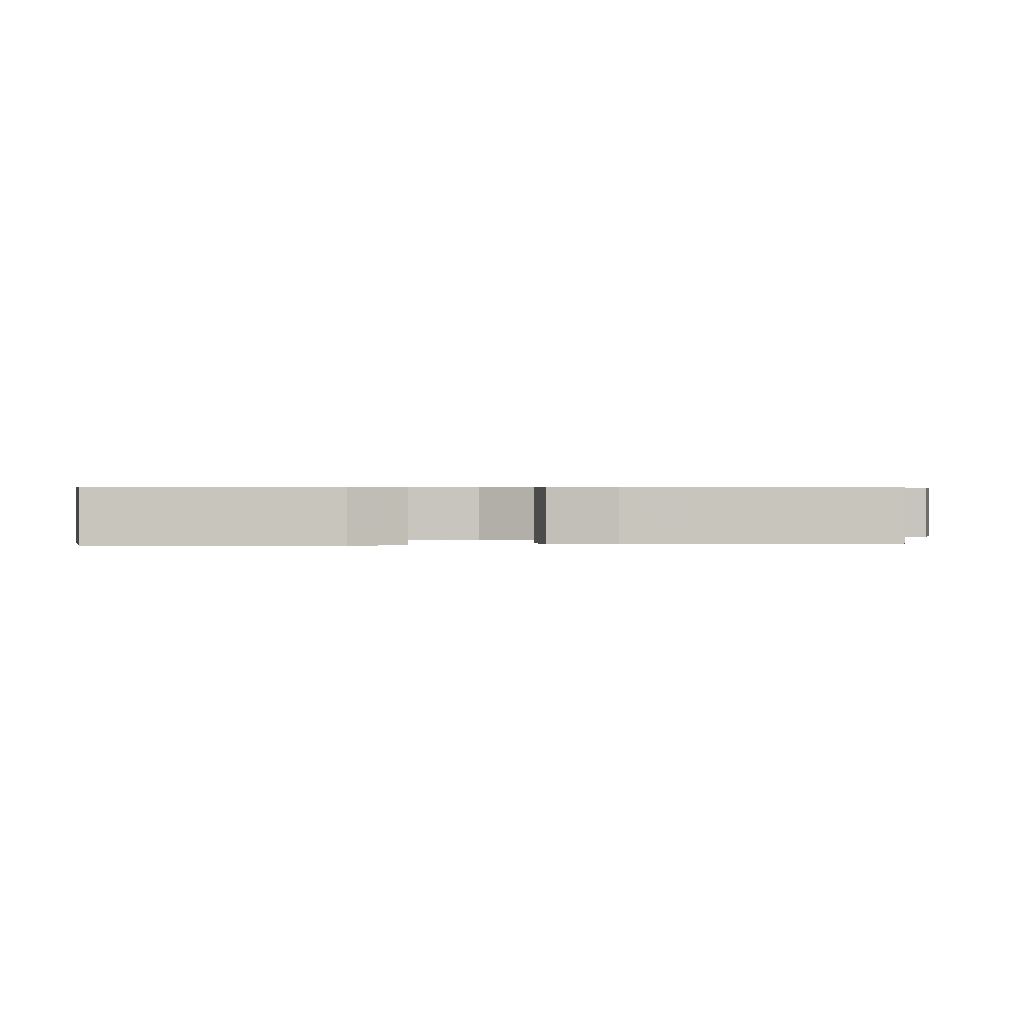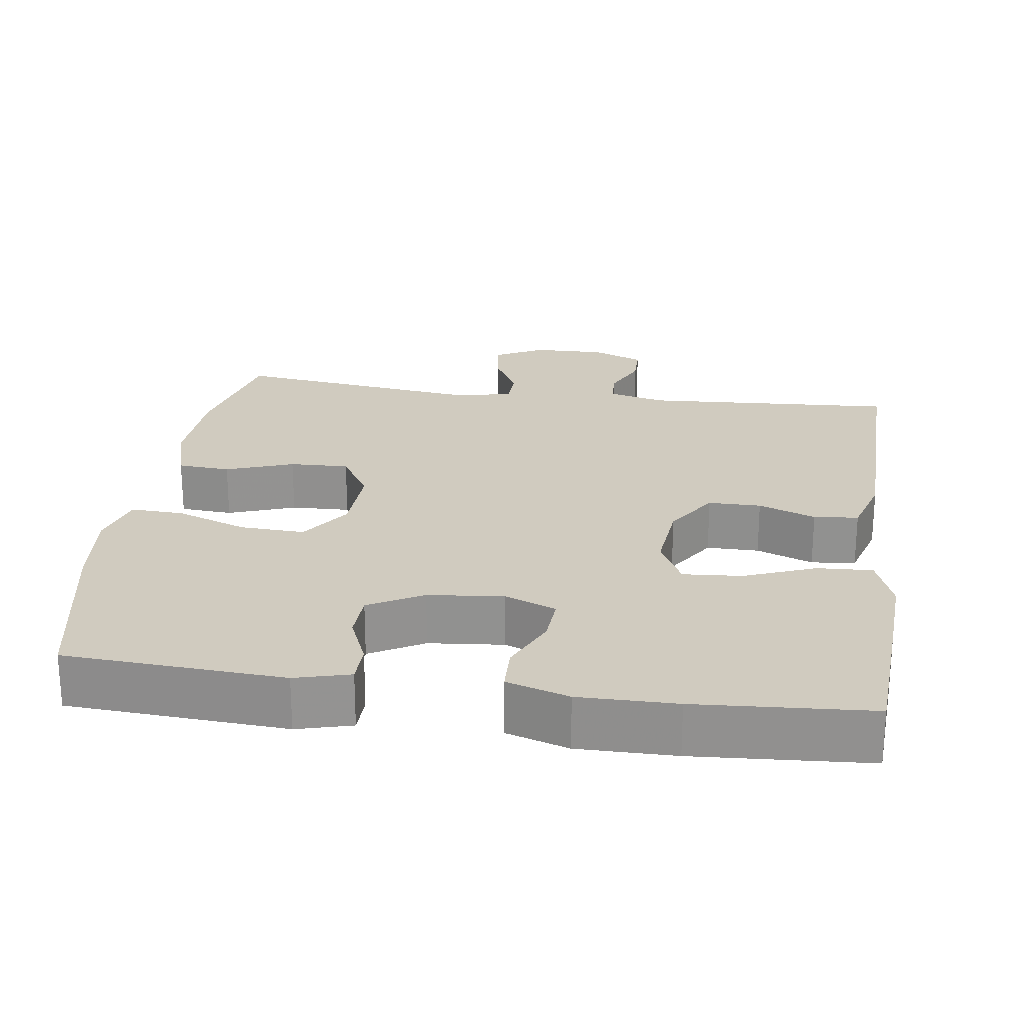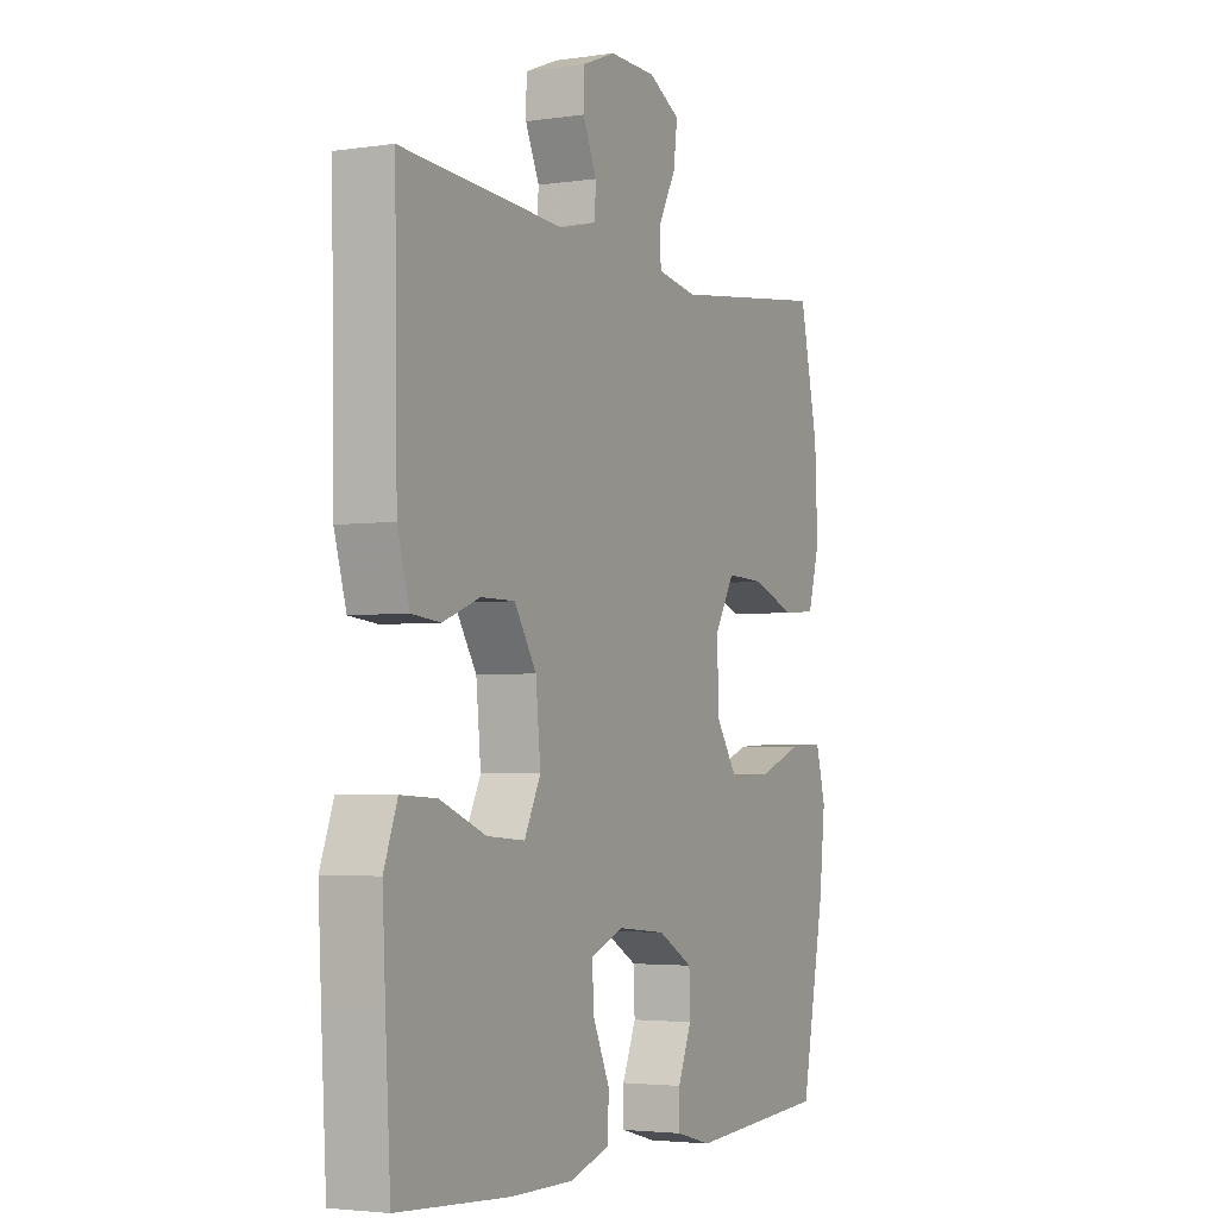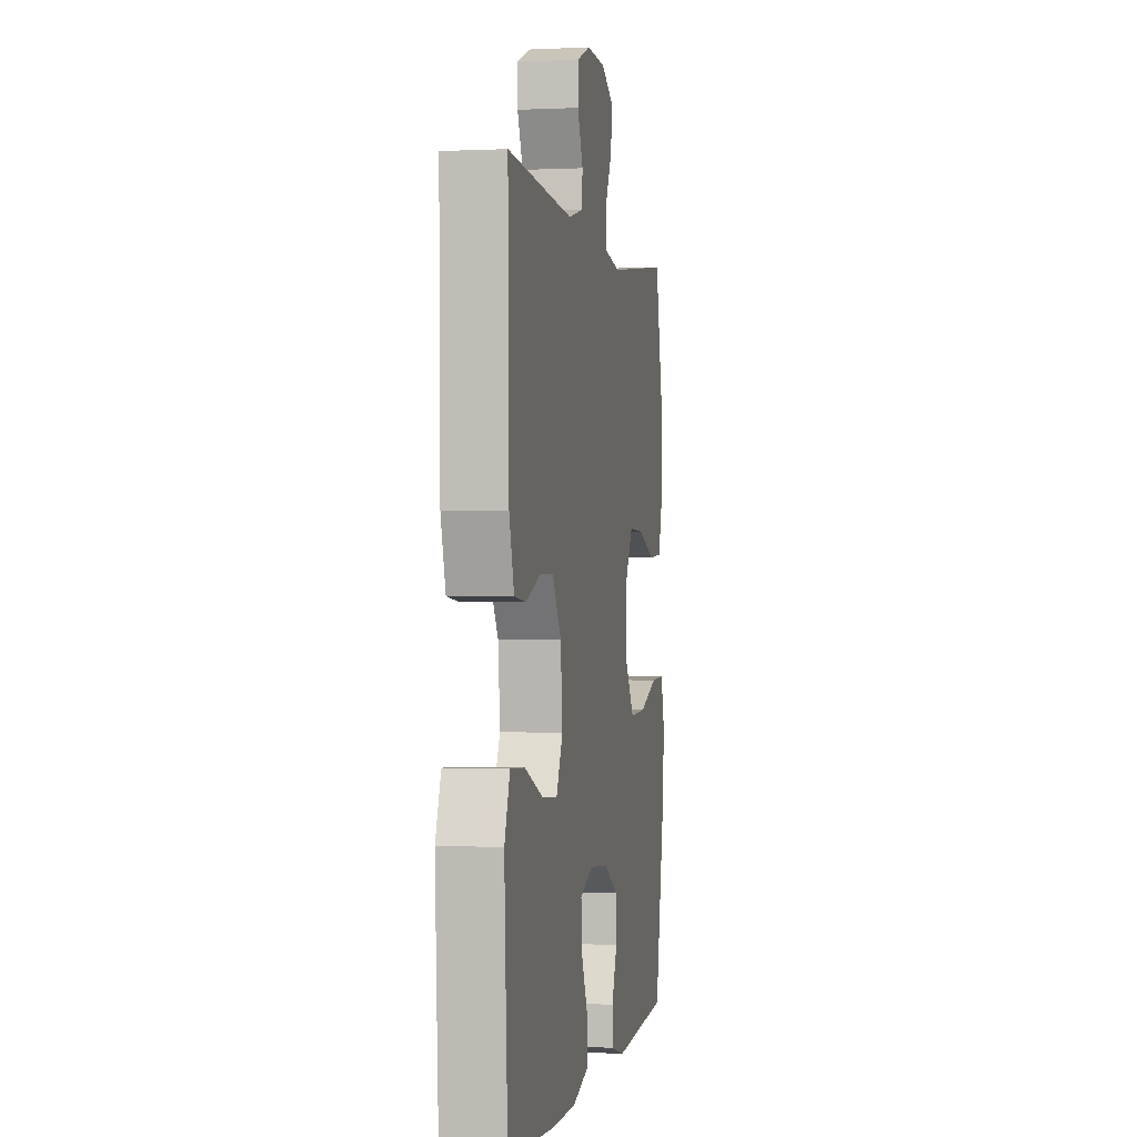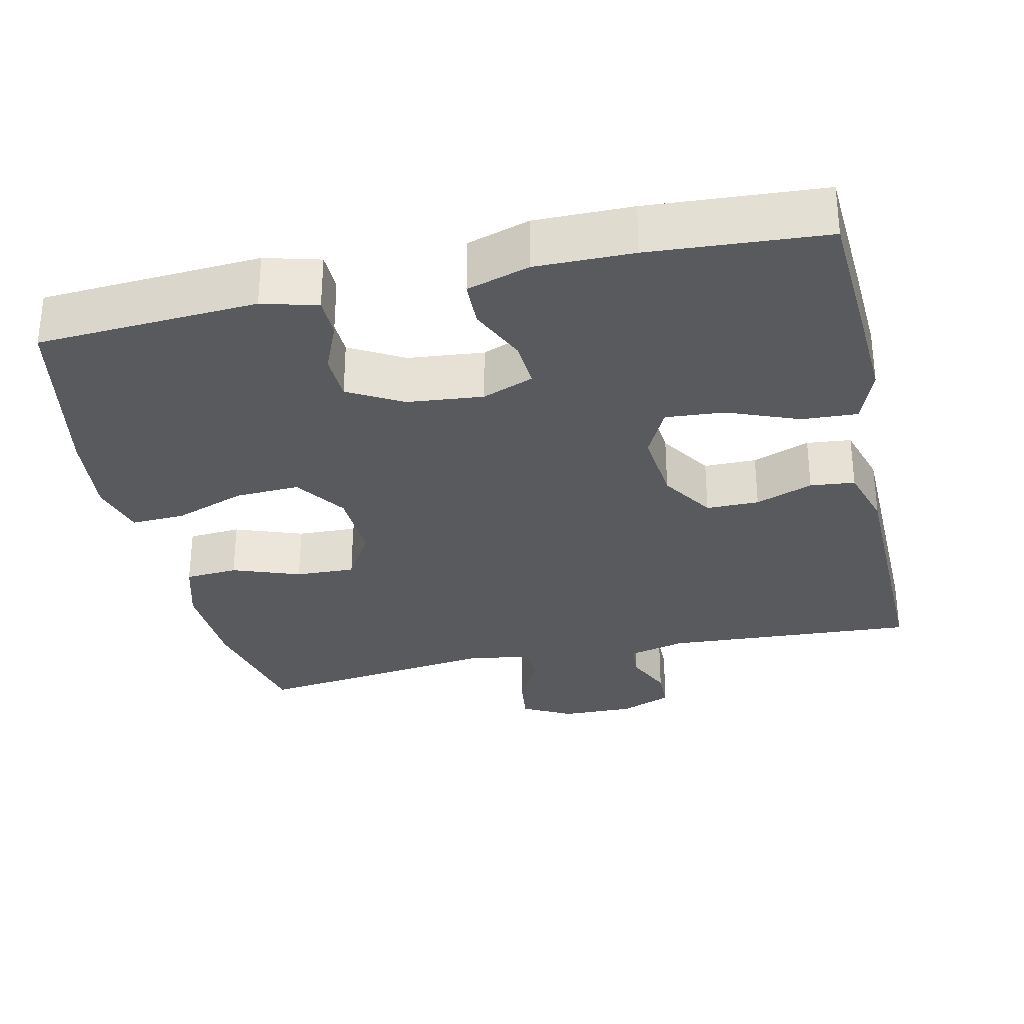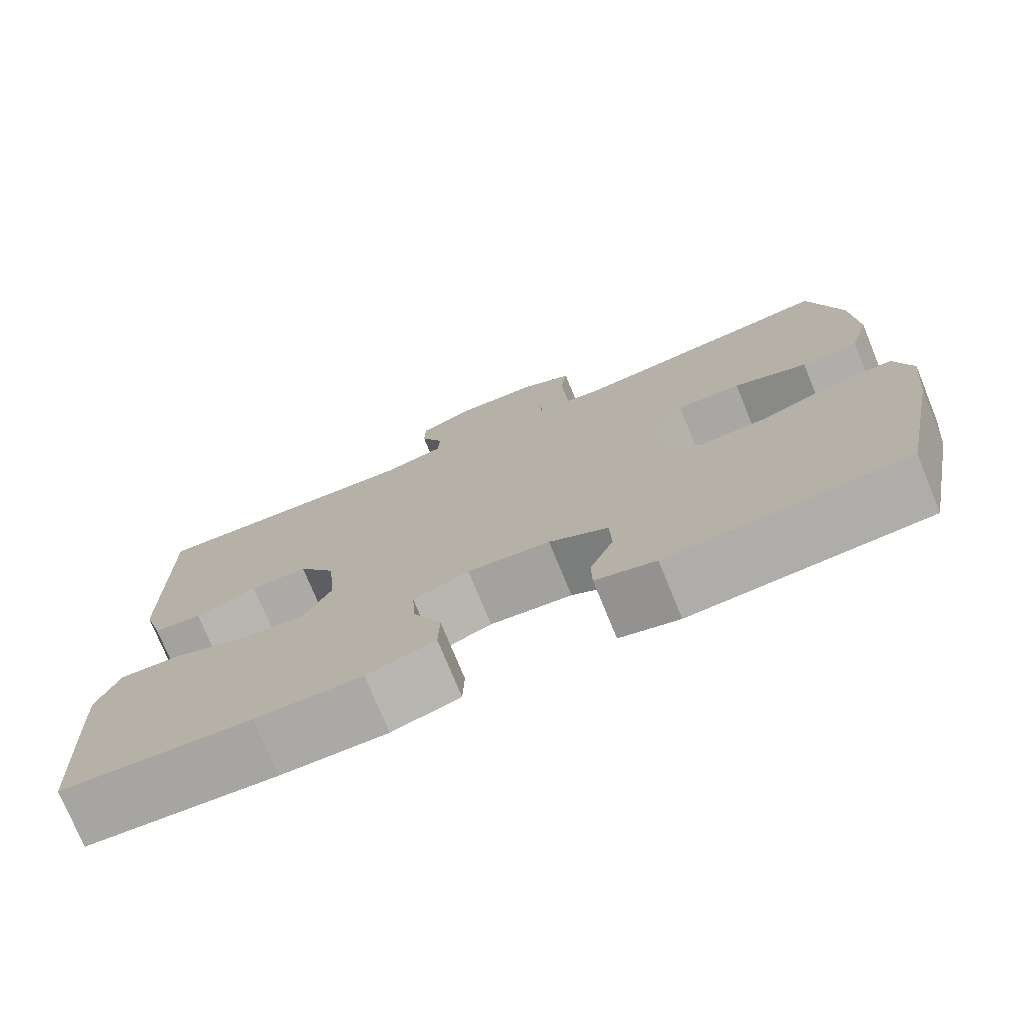
<metadata>
{"format":"obj","ext":"obj","renderer":"f3d","projection":"perspective","resolution":1024,"background":"white","views":[{"elev":0.5,"azim":-98.4,"up":"+Y"},{"elev":23.7,"azim":-171.9,"up":"+Y"},{"elev":-3.3,"azim":-63.5,"up":"+Z"},{"elev":-0.3,"azim":-79.6,"up":"+Z"},{"elev":-31.0,"azim":-167.4,"up":"+Y"},{"elev":-75.7,"azim":22.3,"up":"+Z"}]}
</metadata>
<code>
v 0.5 0.07 0.5
v 0.539 0.07 0.327
v 0.545 0.07 0.195
v 0.52 0.07 0.109
v 0.449 0.07 0.104
v 0.358 0.07 0.137
v 0.278 0.07 0.14
v 0.236 0.07 0.07
v 0.24 0.07 -0.031
v 0.287 0.07 -0.1
v 0.374 0.07 -0.096
v 0.47 0.07 -0.061
v 0.542 0.07 -0.058
v 0.563 0.07 -0.133
v 0.55 0.07 -0.252
v 0.5 0.07 -0.5
v 0.205 0.07 -0.518
v 0.131 0.07 -0.498
v 0.13 0.07 -0.445
v 0.159 0.07 -0.376
v 0.157 0.07 -0.312
v 0.084 0.07 -0.271
v -0.018 0.07 -0.261
v -0.087 0.07 -0.288
v -0.083 0.07 -0.352
v -0.048 0.07 -0.429
v -0.05 0.07 -0.491
v -0.134 0.07 -0.517
v -0.265 0.07 -0.516
v -0.5 0.07 -0.5
v -0.511 0.07 -0.309
v -0.517 0.07 -0.189
v -0.489 0.07 -0.114
v -0.414 0.07 -0.118
v -0.318 0.07 -0.156
v -0.239 0.07 -0.162
v -0.205 0.07 -0.094
v -0.215 0.07 0.008
v -0.261 0.07 0.08
v -0.332 0.07 0.08
v -0.409 0.07 0.051
v -0.469 0.07 0.057
v -0.494 0.07 0.142
v -0.5 0.07 0.5
v -0.159 0.07 0.479
v -0.082 0.07 0.498
v -0.079 0.07 0.546
v -0.108 0.07 0.61
v -0.107 0.07 0.665
v -0.037 0.07 0.693
v 0.061 0.07 0.691
v 0.127 0.07 0.656
v 0.119 0.07 0.593
v 0.082 0.07 0.524
v 0.084 0.07 0.472
v 0.169 0.07 0.458
v 0.5 0 0.5
v 0.539 0 0.327
v 0.545 0 0.195
v 0.52 0 0.109
v 0.449 0 0.104
v 0.358 0 0.137
v 0.278 0 0.14
v 0.236 0 0.07
v 0.24 0 -0.031
v 0.287 0 -0.1
v 0.374 0 -0.096
v 0.47 0 -0.061
v 0.542 0 -0.058
v 0.563 0 -0.133
v 0.55 0 -0.252
v 0.5 0 -0.5
v 0.205 0 -0.518
v 0.131 0 -0.498
v 0.13 0 -0.445
v 0.159 0 -0.376
v 0.157 0 -0.312
v 0.084 0 -0.271
v -0.018 0 -0.261
v -0.087 0 -0.288
v -0.083 0 -0.352
v -0.048 0 -0.429
v -0.05 0 -0.491
v -0.134 0 -0.517
v -0.265 0 -0.516
v -0.5 0 -0.5
v -0.511 0 -0.309
v -0.517 0 -0.189
v -0.489 0 -0.114
v -0.414 0 -0.118
v -0.318 0 -0.156
v -0.239 0 -0.162
v -0.205 0 -0.094
v -0.215 0 0.008
v -0.261 0 0.08
v -0.332 0 0.08
v -0.409 0 0.051
v -0.469 0 0.057
v -0.494 0 0.142
v -0.5 0 0.5
v -0.159 0 0.479
v -0.082 0 0.498
v -0.079 0 0.546
v -0.108 0 0.61
v -0.107 0 0.665
v -0.037 0 0.693
v 0.061 0 0.691
v 0.127 0 0.656
v 0.119 0 0.593
v 0.082 0 0.524
v 0.084 0 0.472
v 0.169 0 0.458
f 52 53 54
f 51 52 54
f 50 51 54
f 49 50 54
f 48 49 54
f 47 48 54
f 46 47 54 55
f 45 46 55 56
f 44 45 56
f 43 44 56
f 42 43 56
f 41 42 56
f 40 41 56
f 33 34 35
f 32 33 35
f 31 32 35
f 30 31 35
f 29 30 35
f 28 29 35
f 27 28 35
f 26 27 35
f 25 26 35
f 24 25 35 36
f 23 24 36 37
f 18 19 20
f 17 18 20
f 16 17 20
f 15 16 20
f 14 15 20
f 13 14 20
f 12 13 20
f 11 12 20
f 10 11 20 21
f 9 10 21 22
f 4 5 6
f 3 4 6
f 2 3 6
f 1 2 6
f 56 1 6
f 56 6 7
f 39 40 56 7
f 38 39 7 8
f 23 37 38
f 22 23 38
f 9 22 38
f 8 9 38
f 110 109 108
f 110 108 107
f 110 107 106
f 110 106 105
f 110 105 104
f 110 104 103
f 111 110 103 102
f 112 111 102 101
f 112 101 100
f 112 100 99
f 112 99 98
f 112 98 97
f 112 97 96
f 91 90 89
f 91 89 88
f 91 88 87
f 91 87 86
f 91 86 85
f 91 85 84
f 91 84 83
f 91 83 82
f 91 82 81
f 92 91 81 80
f 93 92 80 79
f 76 75 74
f 76 74 73
f 76 73 72
f 76 72 71
f 76 71 70
f 76 70 69
f 76 69 68
f 76 68 67
f 77 76 67 66
f 78 77 66 65
f 62 61 60
f 62 60 59
f 62 59 58
f 62 58 57
f 62 57 112
f 63 62 112
f 63 112 96 95
f 64 63 95 94
f 94 93 79
f 94 79 78
f 94 78 65
f 94 65 64
f 1 57 58 2
f 2 58 59 3
f 3 59 60 4
f 4 60 61 5
f 5 61 62 6
f 6 62 63 7
f 7 63 64 8
f 8 64 65 9
f 9 65 66 10
f 10 66 67 11
f 11 67 68 12
f 12 68 69 13
f 13 69 70 14
f 14 70 71 15
f 15 71 72 16
f 16 72 73 17
f 17 73 74 18
f 18 74 75 19
f 19 75 76 20
f 20 76 77 21
f 21 77 78 22
f 22 78 79 23
f 23 79 80 24
f 24 80 81 25
f 25 81 82 26
f 26 82 83 27
f 27 83 84 28
f 28 84 85 29
f 29 85 86 30
f 30 86 87 31
f 31 87 88 32
f 32 88 89 33
f 33 89 90 34
f 34 90 91 35
f 35 91 92 36
f 36 92 93 37
f 37 93 94 38
f 38 94 95 39
f 39 95 96 40
f 40 96 97 41
f 41 97 98 42
f 42 98 99 43
f 43 99 100 44
f 44 100 101 45
f 45 101 102 46
f 46 102 103 47
f 47 103 104 48
f 48 104 105 49
f 49 105 106 50
f 50 106 107 51
f 51 107 108 52
f 52 108 109 53
f 53 109 110 54
f 54 110 111 55
f 55 111 112 56
f 56 112 57 1

</code>
